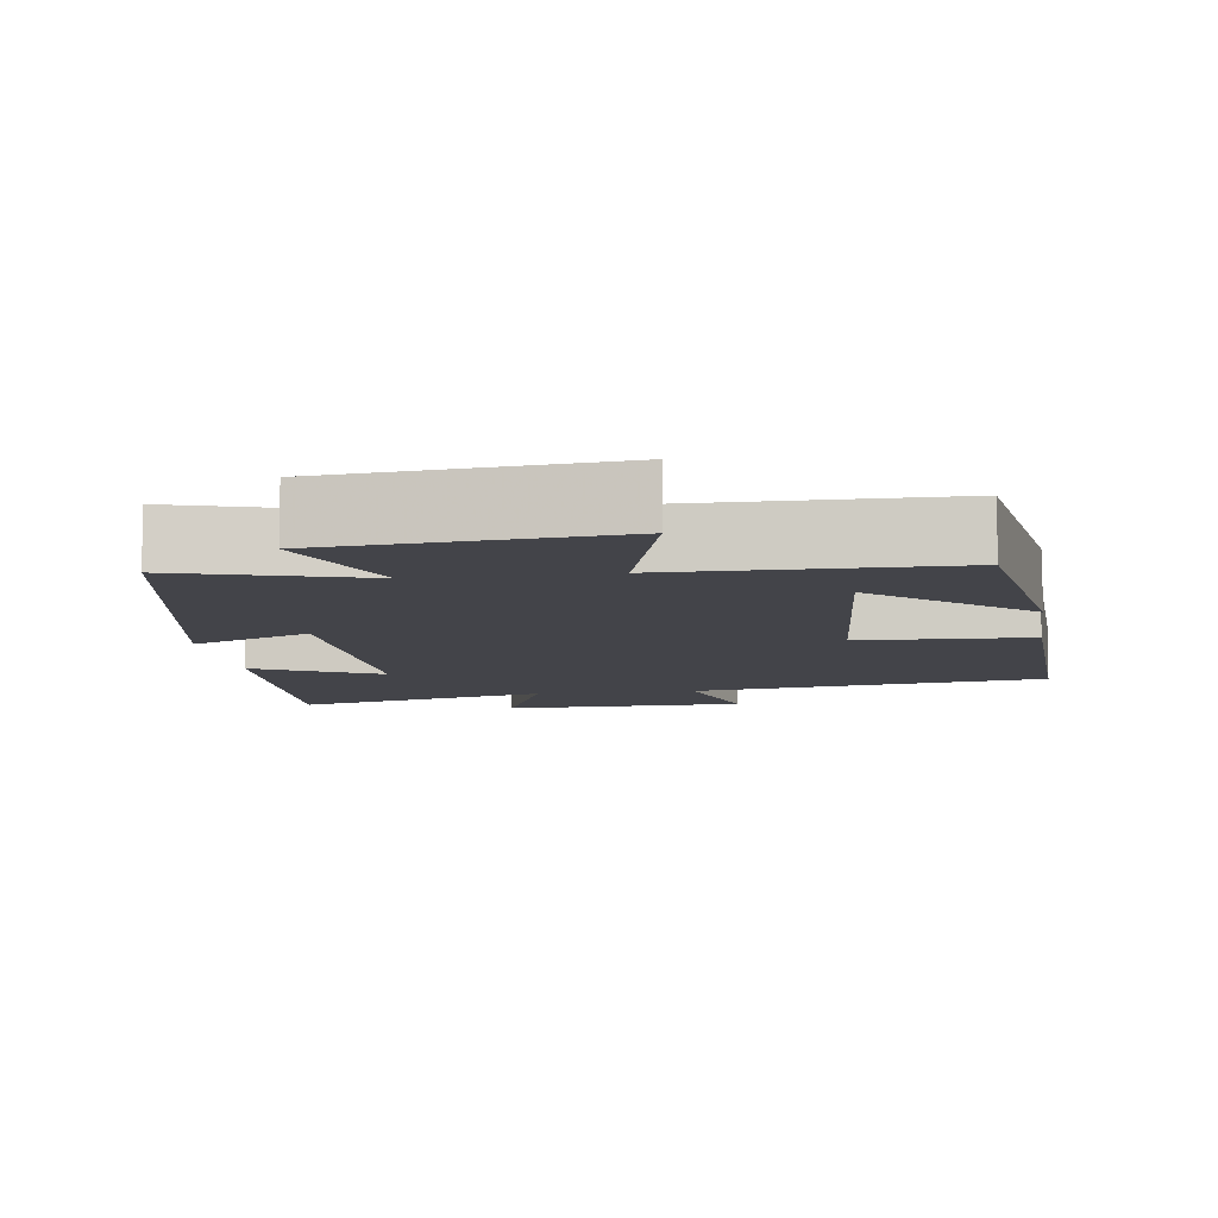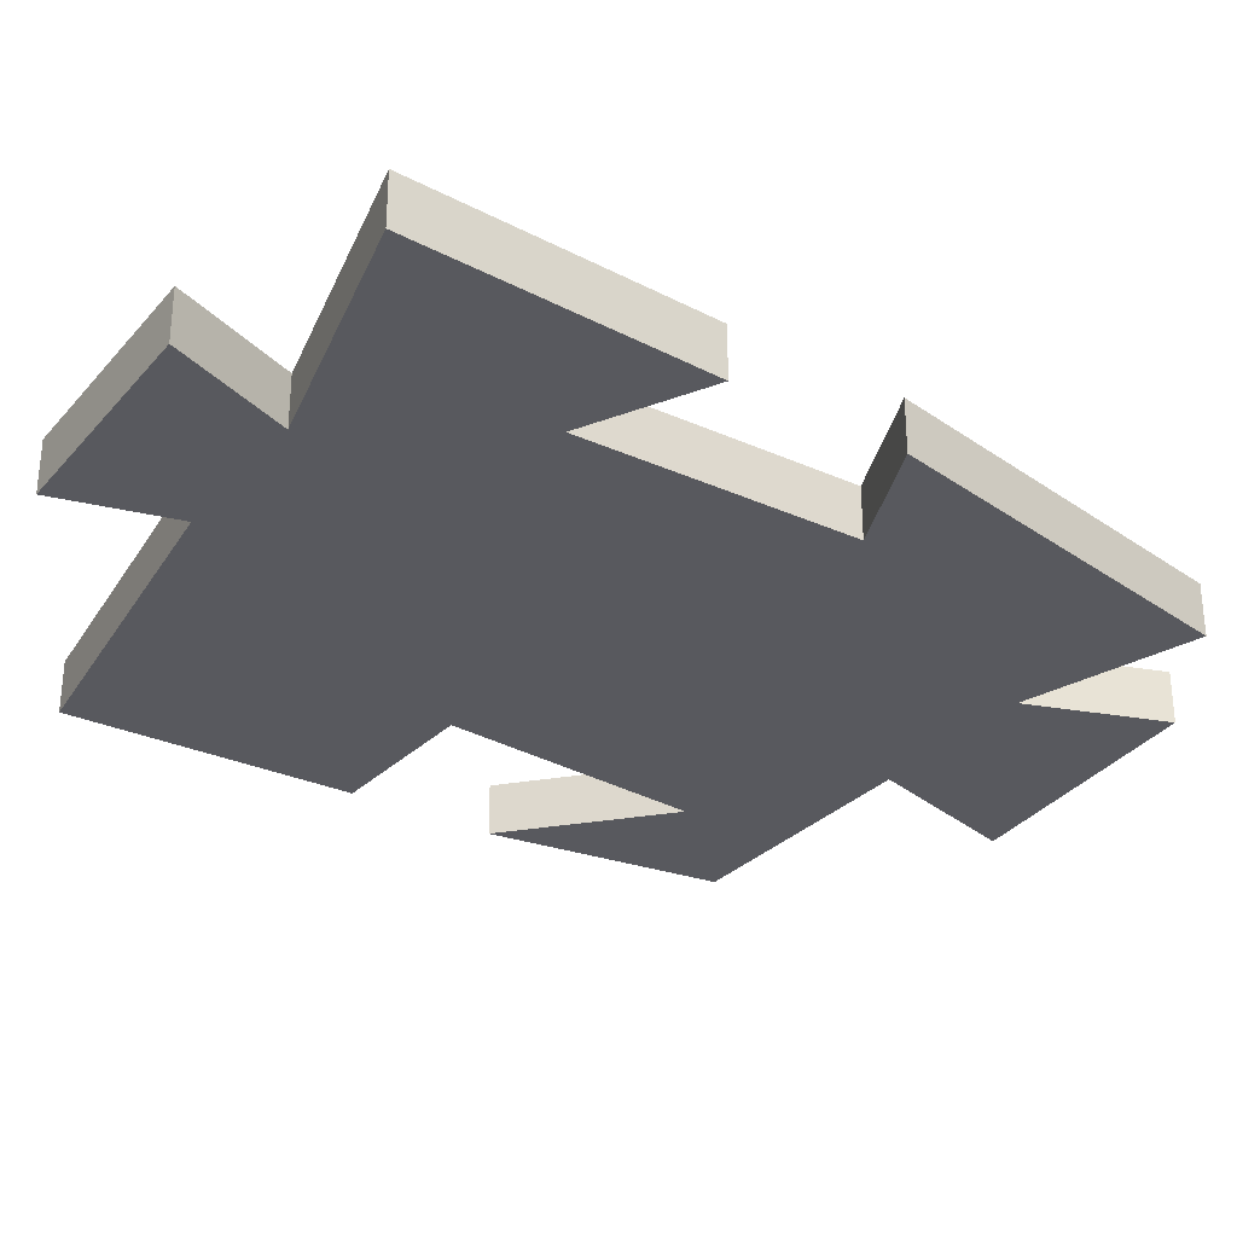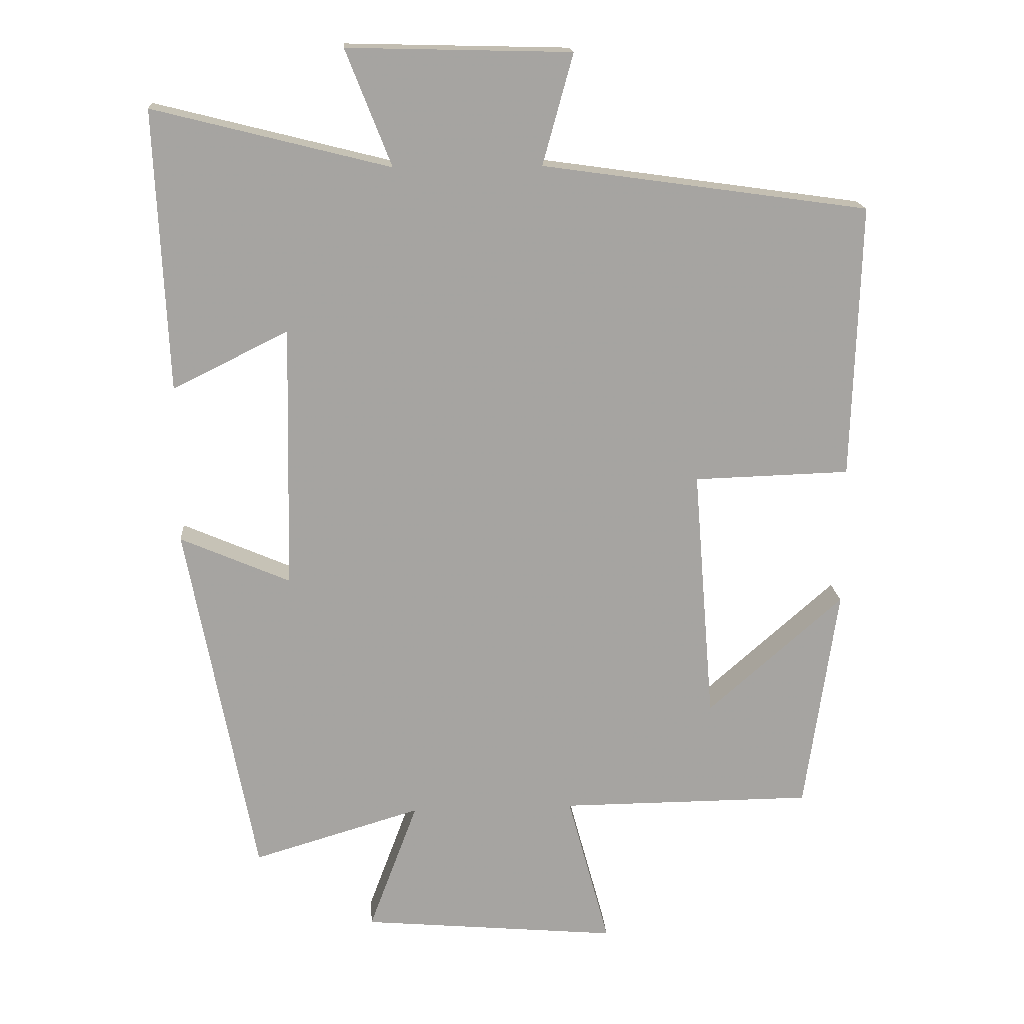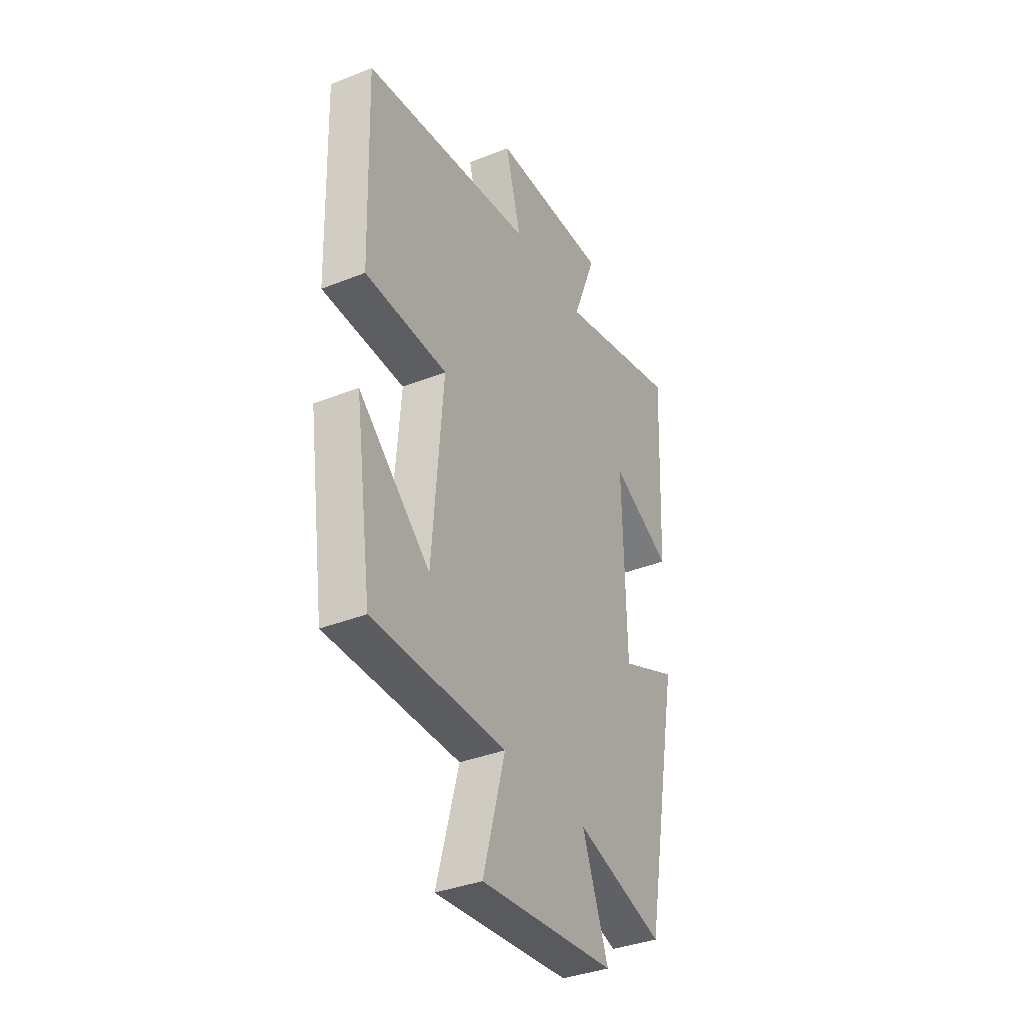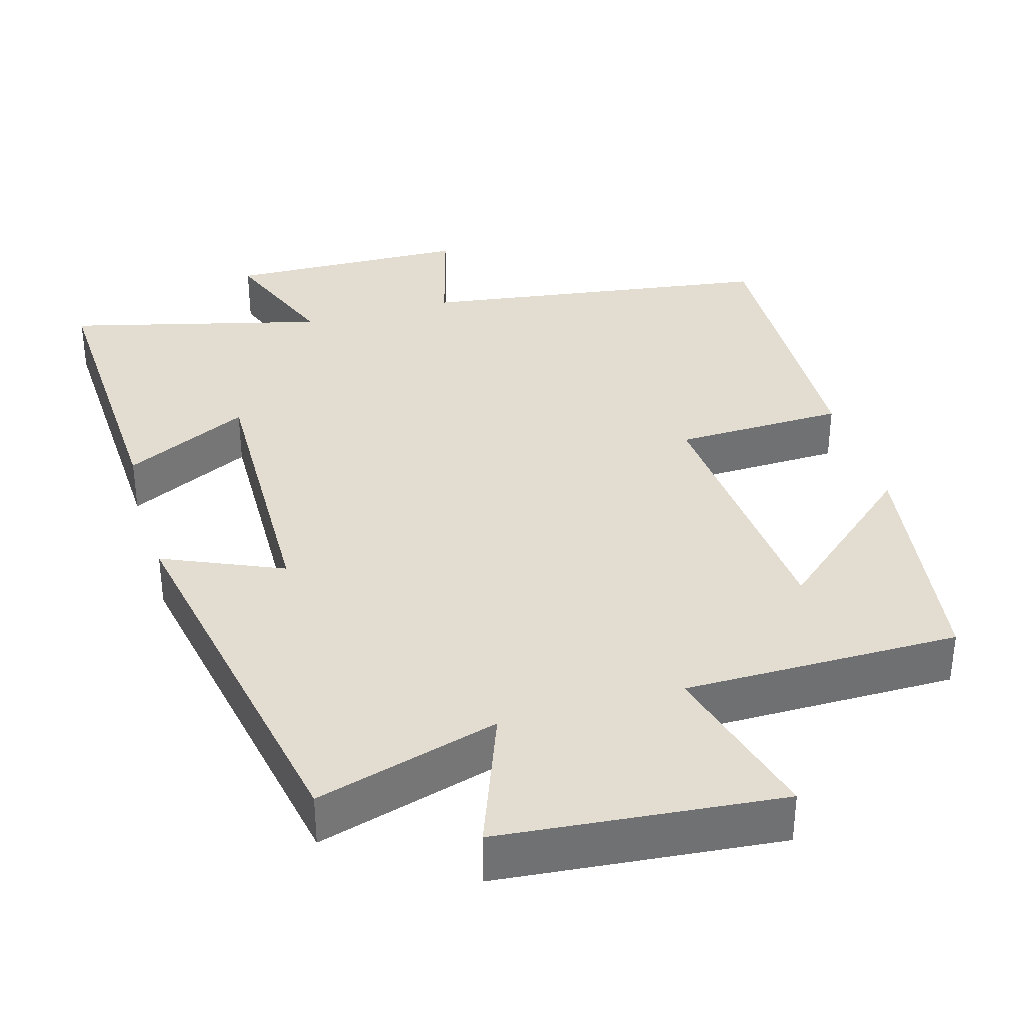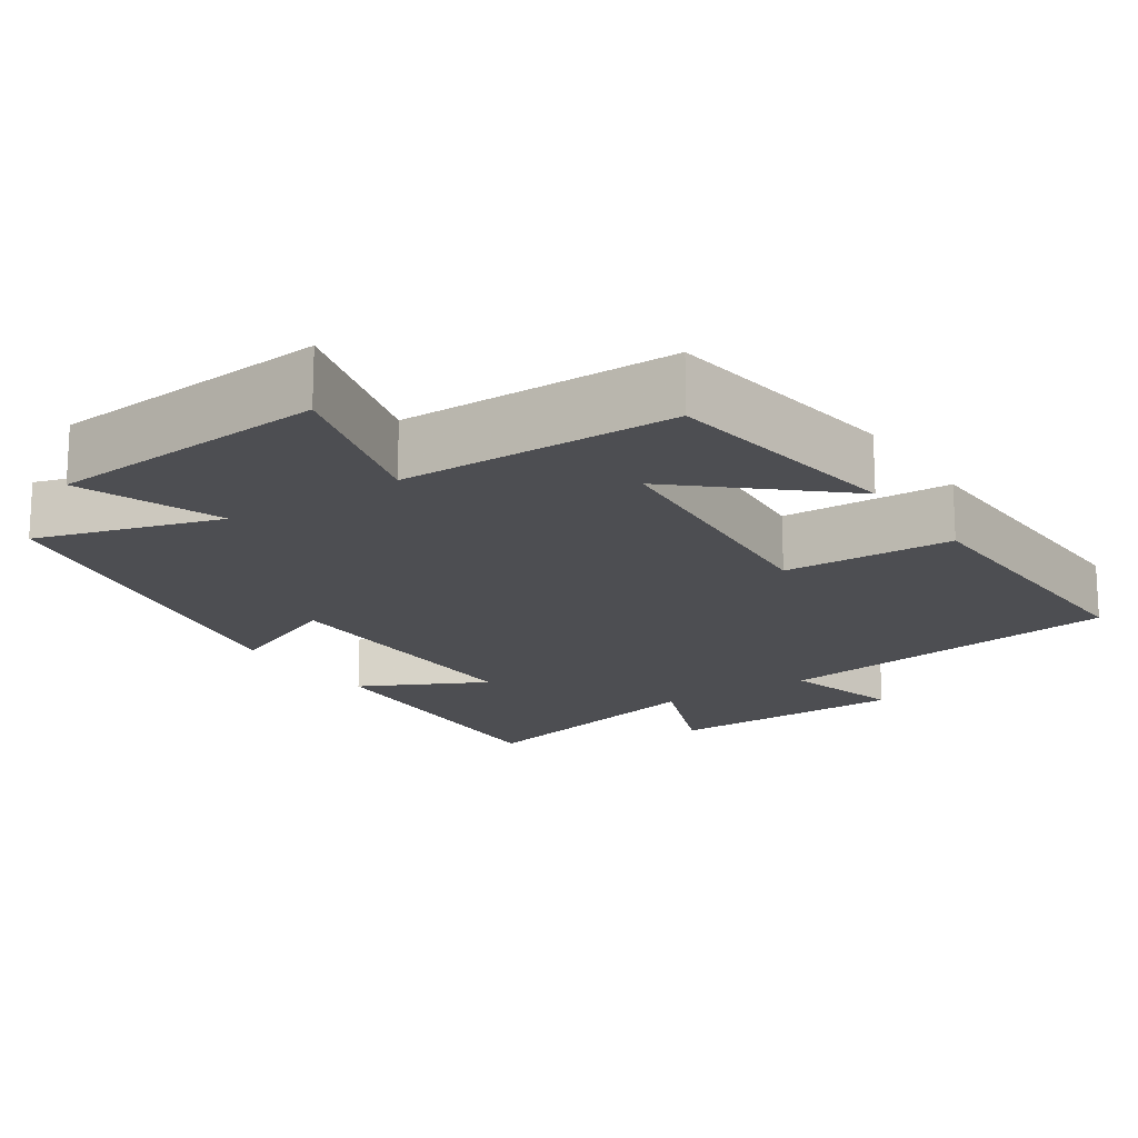
<metadata>
{"format":"obj","ext":"obj","renderer":"f3d","projection":"perspective","resolution":1024,"background":"white","views":[{"elev":-8.5,"azim":-171.9,"up":"+Y"},{"elev":-30.3,"azim":55.5,"up":"+Y"},{"elev":16.9,"azim":175.9,"up":"+Z"},{"elev":-36.6,"azim":-62.6,"up":"+Z"},{"elev":35.3,"azim":164.0,"up":"+Y"},{"elev":-17.2,"azim":-146.4,"up":"+Y"}]}
</metadata>
<code>
v 0.401 0.07 -0.572
v 0.157 0.07 -0.5
v 0.228 0.07 -0.69
v -0.146 0.07 -0.724
v -0.085 0.07 -0.5
v -0.453 0.07 -0.498
v -0.5 0.07 -0.169
v -0.303 0.07 -0.342
v -0.273 0.07 0.028
v -0.5 0.07 0.035
v -0.512 0.07 0.433
v -0.038 0.07 0.5
v -0.082 0.07 0.66
v 0.242 0.07 0.668
v 0.176 0.07 0.5
v 0.518 0.07 0.586
v 0.5 0.07 0.181
v 0.333 0.07 0.264
v 0.341 0.07 -0.118
v 0.5 0.07 -0.049
v 0.401 0 -0.572
v 0.157 0 -0.5
v 0.228 0 -0.69
v -0.146 0 -0.724
v -0.085 0 -0.5
v -0.453 0 -0.498
v -0.5 0 -0.169
v -0.303 0 -0.342
v -0.273 0 0.028
v -0.5 0 0.035
v -0.512 0 0.433
v -0.038 0 0.5
v -0.082 0 0.66
v 0.242 0 0.668
v 0.176 0 0.5
v 0.518 0 0.586
v 0.5 0 0.181
v 0.333 0 0.264
v 0.341 0 -0.118
v 0.5 0 -0.049
f 19 20 1 2
f 18 19 2
f 15 16 17 18
f 15 18 2
f 12 13 14 15
f 11 12 15
f 10 11 15
f 9 10 15
f 8 9 15 2
f 6 7 8
f 5 6 8 2
f 2 3 4 5
f 22 21 40 39
f 22 39 38
f 38 37 36 35
f 22 38 35
f 35 34 33 32
f 35 32 31
f 35 31 30
f 35 30 29
f 22 35 29 28
f 28 27 26
f 22 28 26 25
f 25 24 23 22
f 1 21 22 2
f 2 22 23 3
f 3 23 24 4
f 4 24 25 5
f 5 25 26 6
f 6 26 27 7
f 7 27 28 8
f 8 28 29 9
f 9 29 30 10
f 10 30 31 11
f 11 31 32 12
f 12 32 33 13
f 13 33 34 14
f 14 34 35 15
f 15 35 36 16
f 16 36 37 17
f 17 37 38 18
f 18 38 39 19
f 19 39 40 20
f 20 40 21 1

</code>
